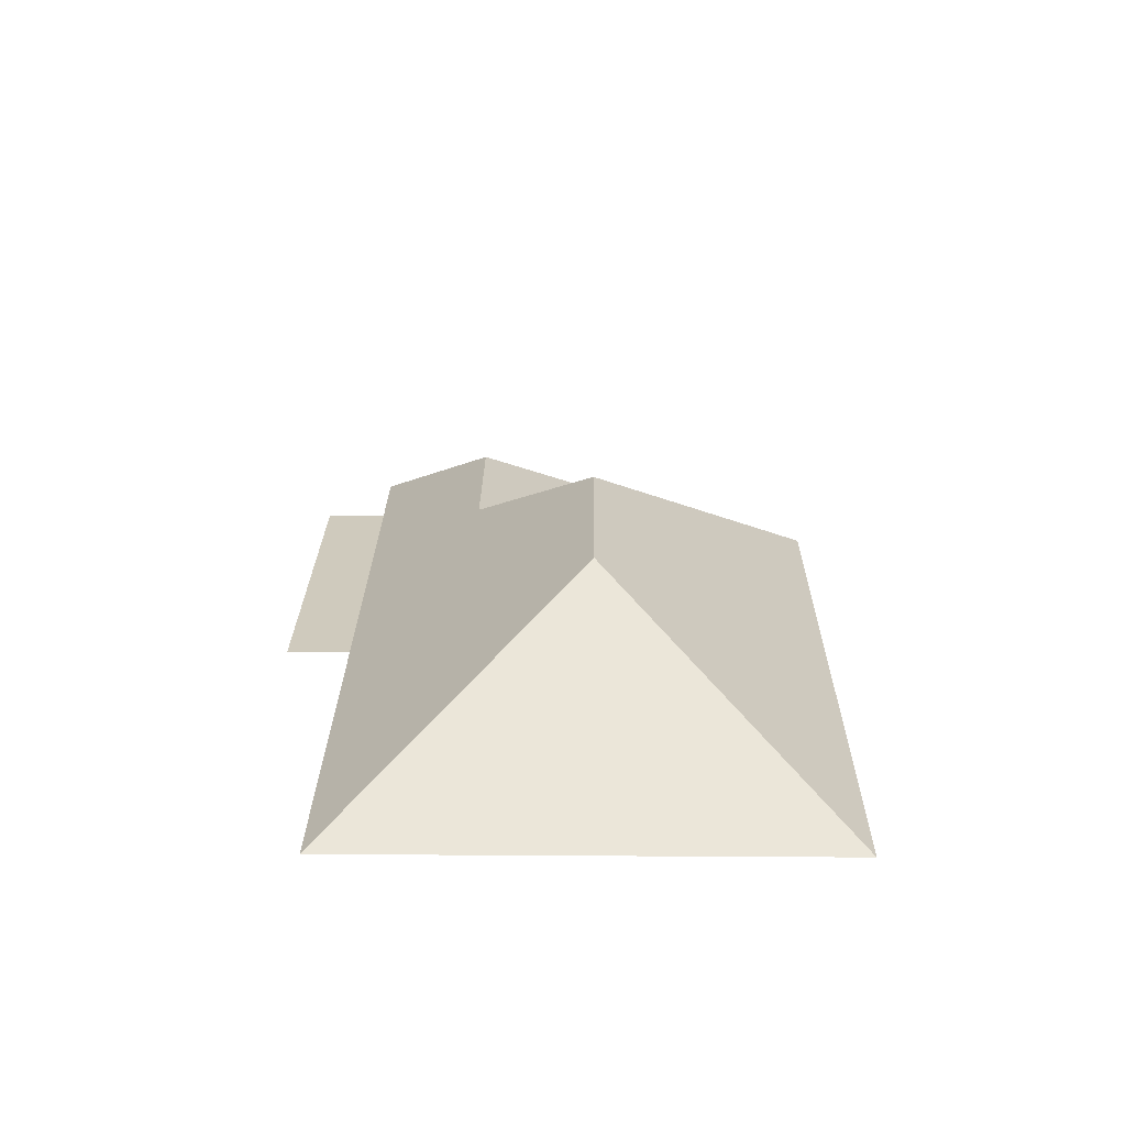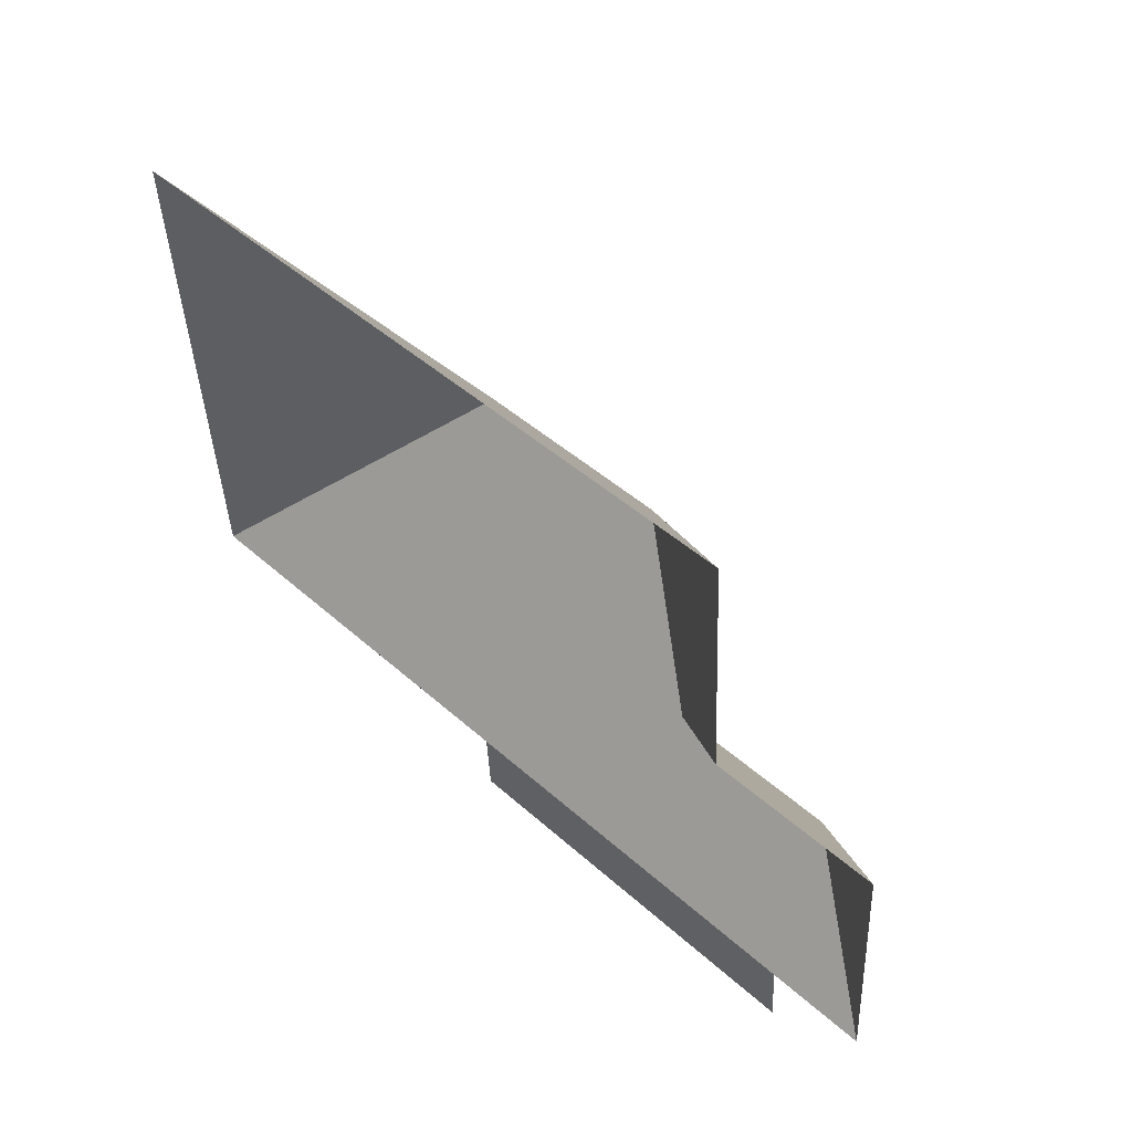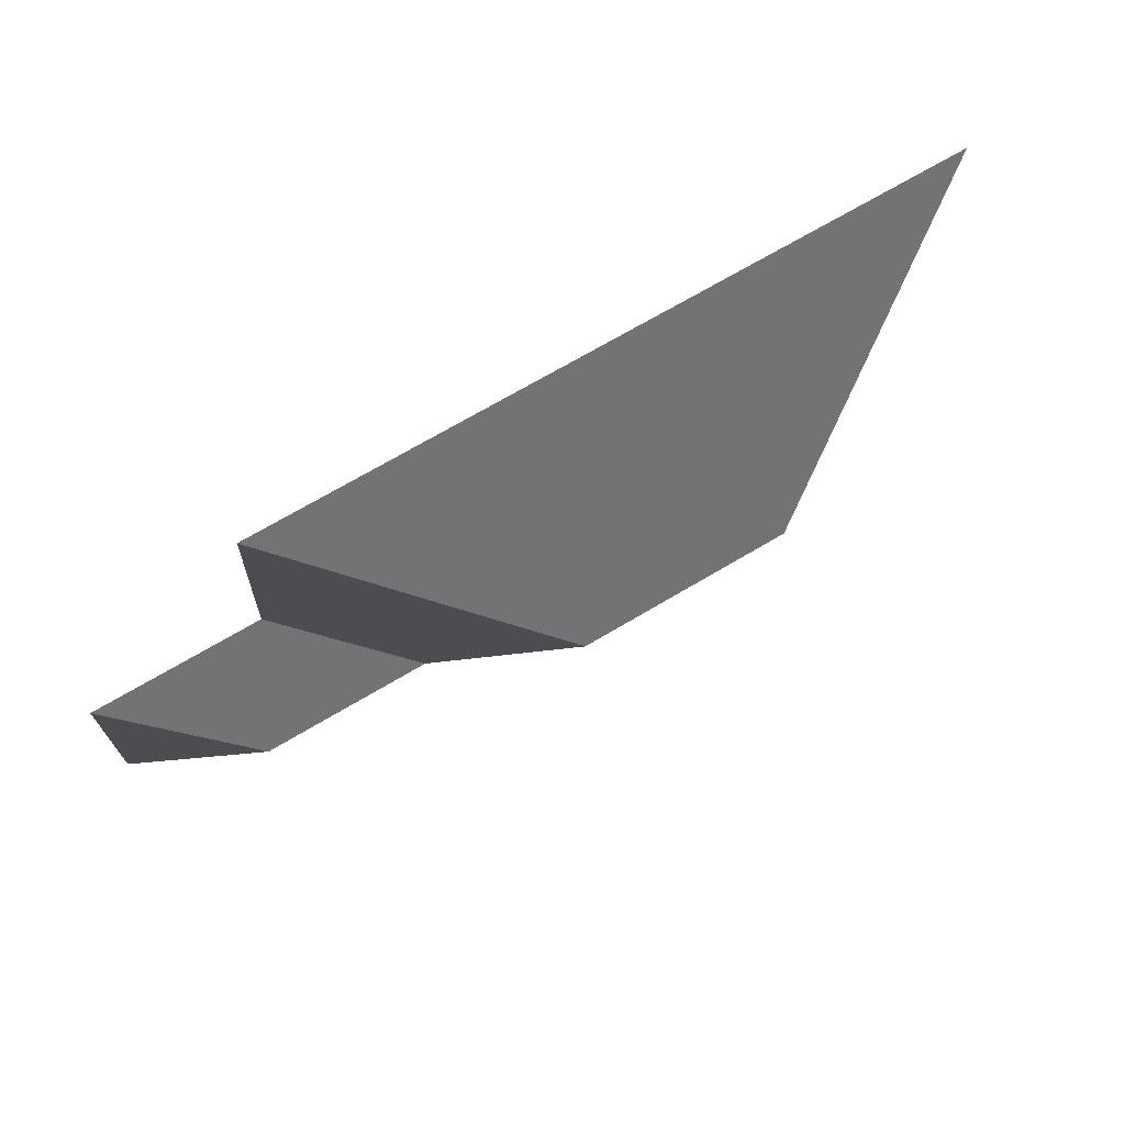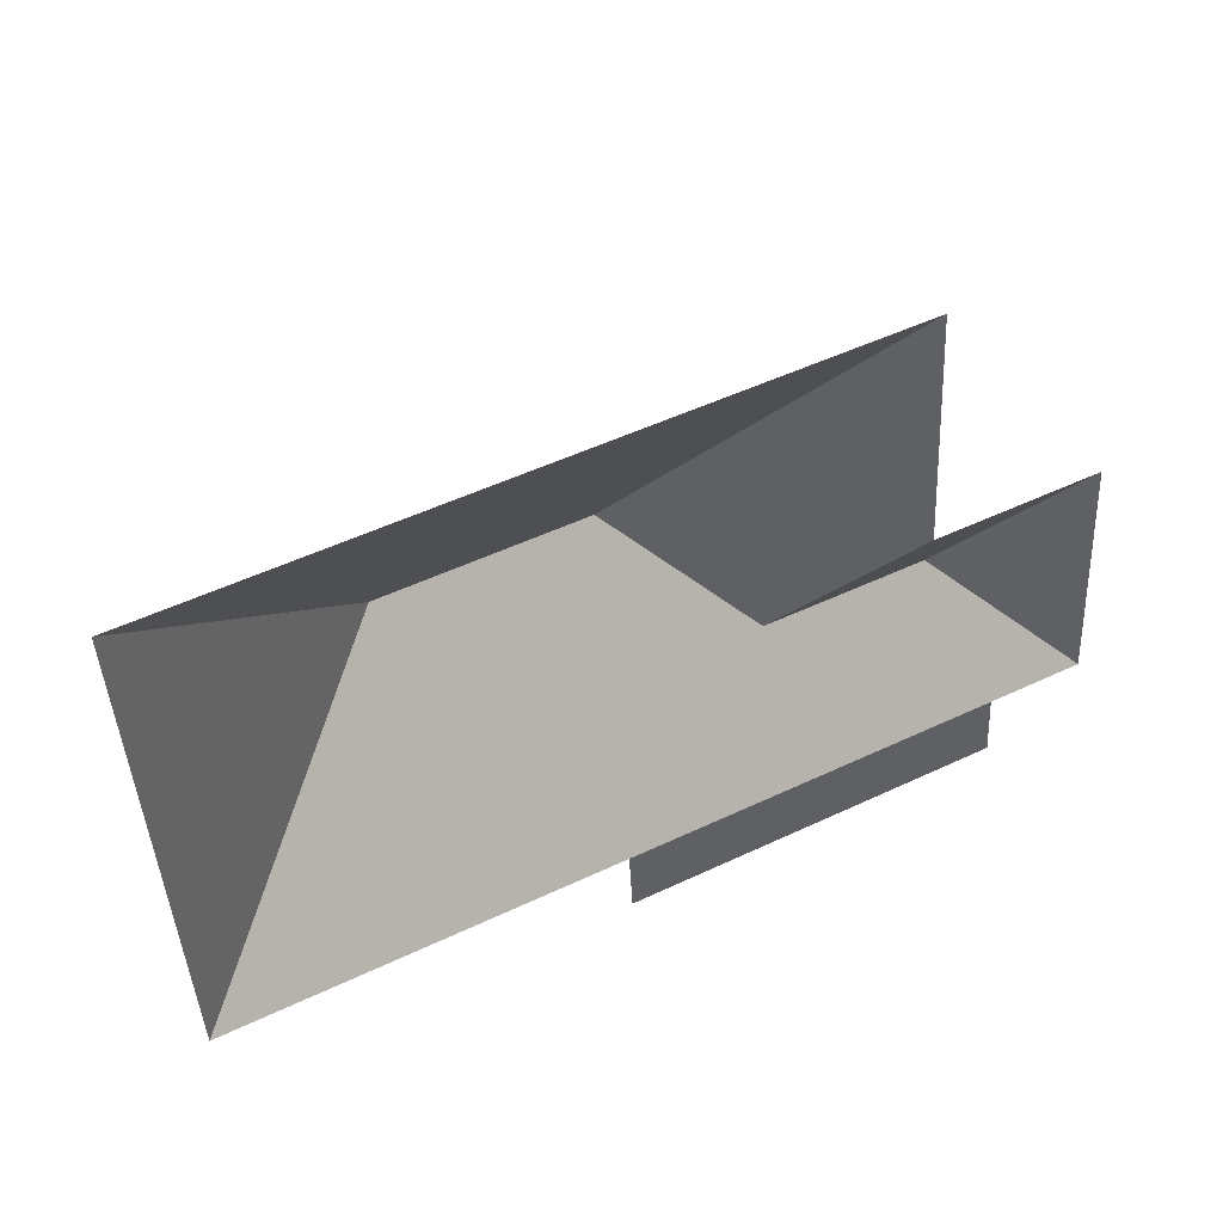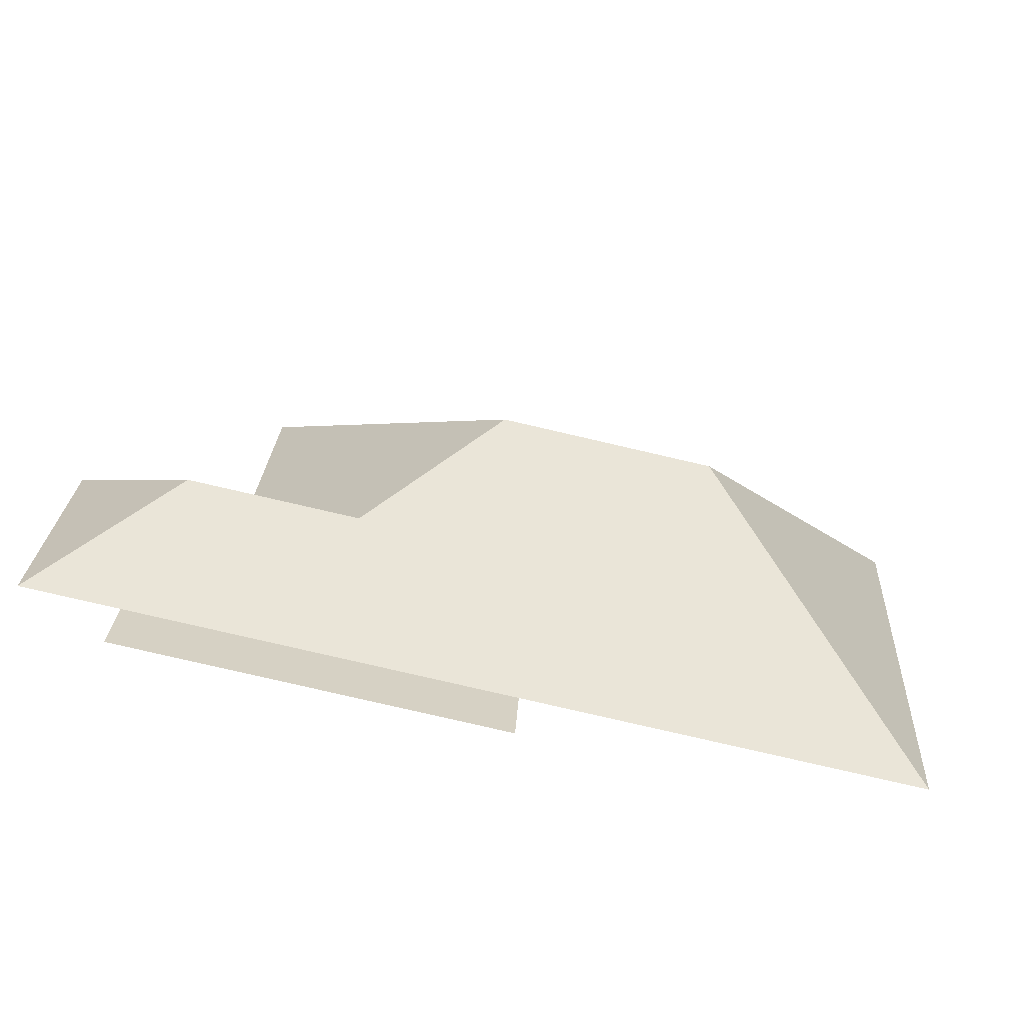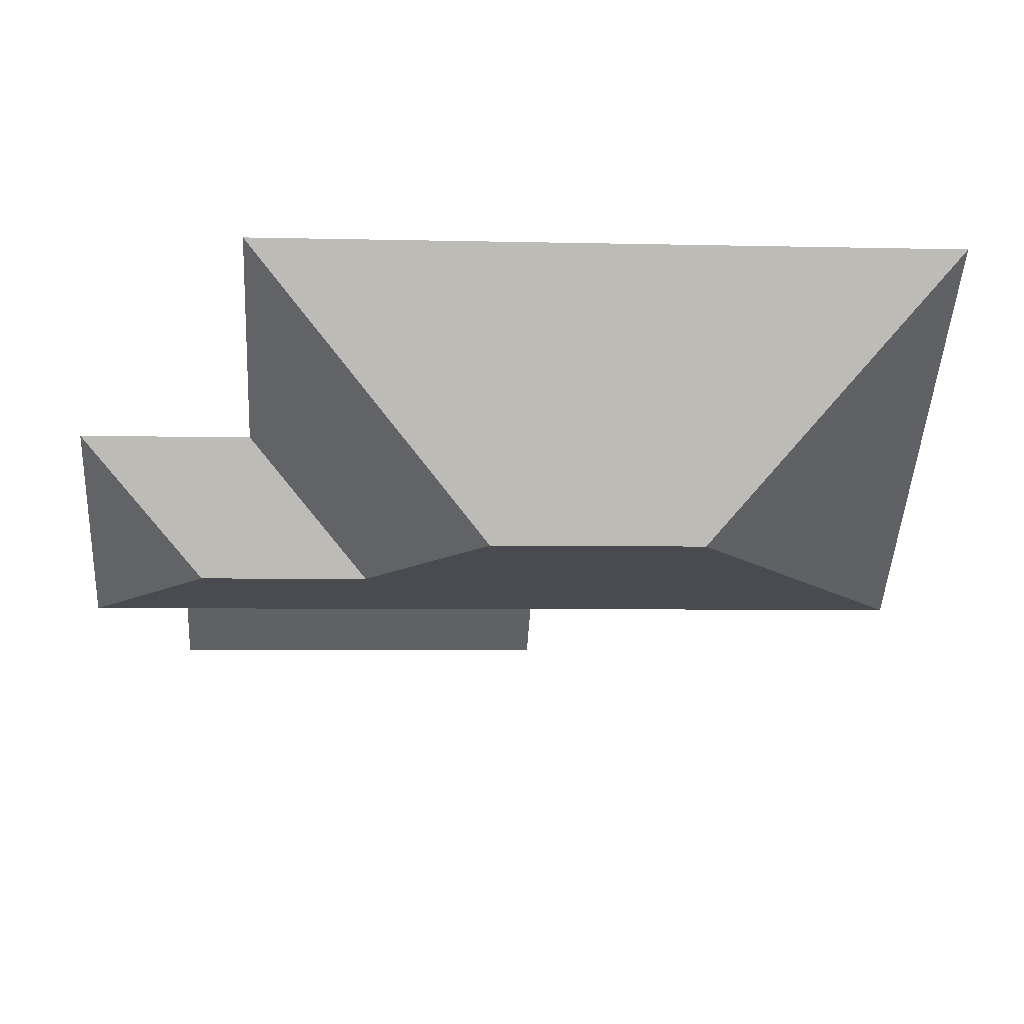
<metadata>
{"format":"obj","ext":"obj","renderer":"f3d","projection":"perspective","resolution":1024,"background":"white","views":[{"elev":23.1,"azim":-92.7,"up":"+Y"},{"elev":50.5,"azim":45.6,"up":"+Z"},{"elev":76.0,"azim":149.3,"up":"+Z"},{"elev":44.0,"azim":-27.0,"up":"+Z"},{"elev":-64.7,"azim":167.4,"up":"+Z"},{"elev":41.6,"azim":176.8,"up":"+Z"}]}
</metadata>
<code>
o CG10_500_040068_0031_roof
v 30.2 75 -231.5
v 18.48 75 -28.61
v 128 145 -121.9
v 196.3 75 -248.8
v 194.7 75 -222
v 216.1 145 -116.9
v 268.4 110.1 -165.7
v 309.3 75 -11.82
v 315.1 75 -113.3
v 338.4 110.1 -161.6
v 353.4 75 -239.7
v 351.9 75 -213
v 386.2 75 -109.3
v 392 75 -210.6
v 30.2 0 -231.5
v 18.48 0 -28.61
v 309.3 0 -11.82
v 315.1 0 -113.3
v 386.2 0 -109.3
v 392 0 -210.6
v 351.9 0 -213
v 353.4 0 -239.7
v 196.3 0 -248.8
v 194.7 0 -222
f 1 3 2
f 10 14 13
f 13 10 7 9
f 9 7 6 8
f 8 6 3 2
f 1 3 6 7 10 14 12 5
f 5 12 11 4

</code>
